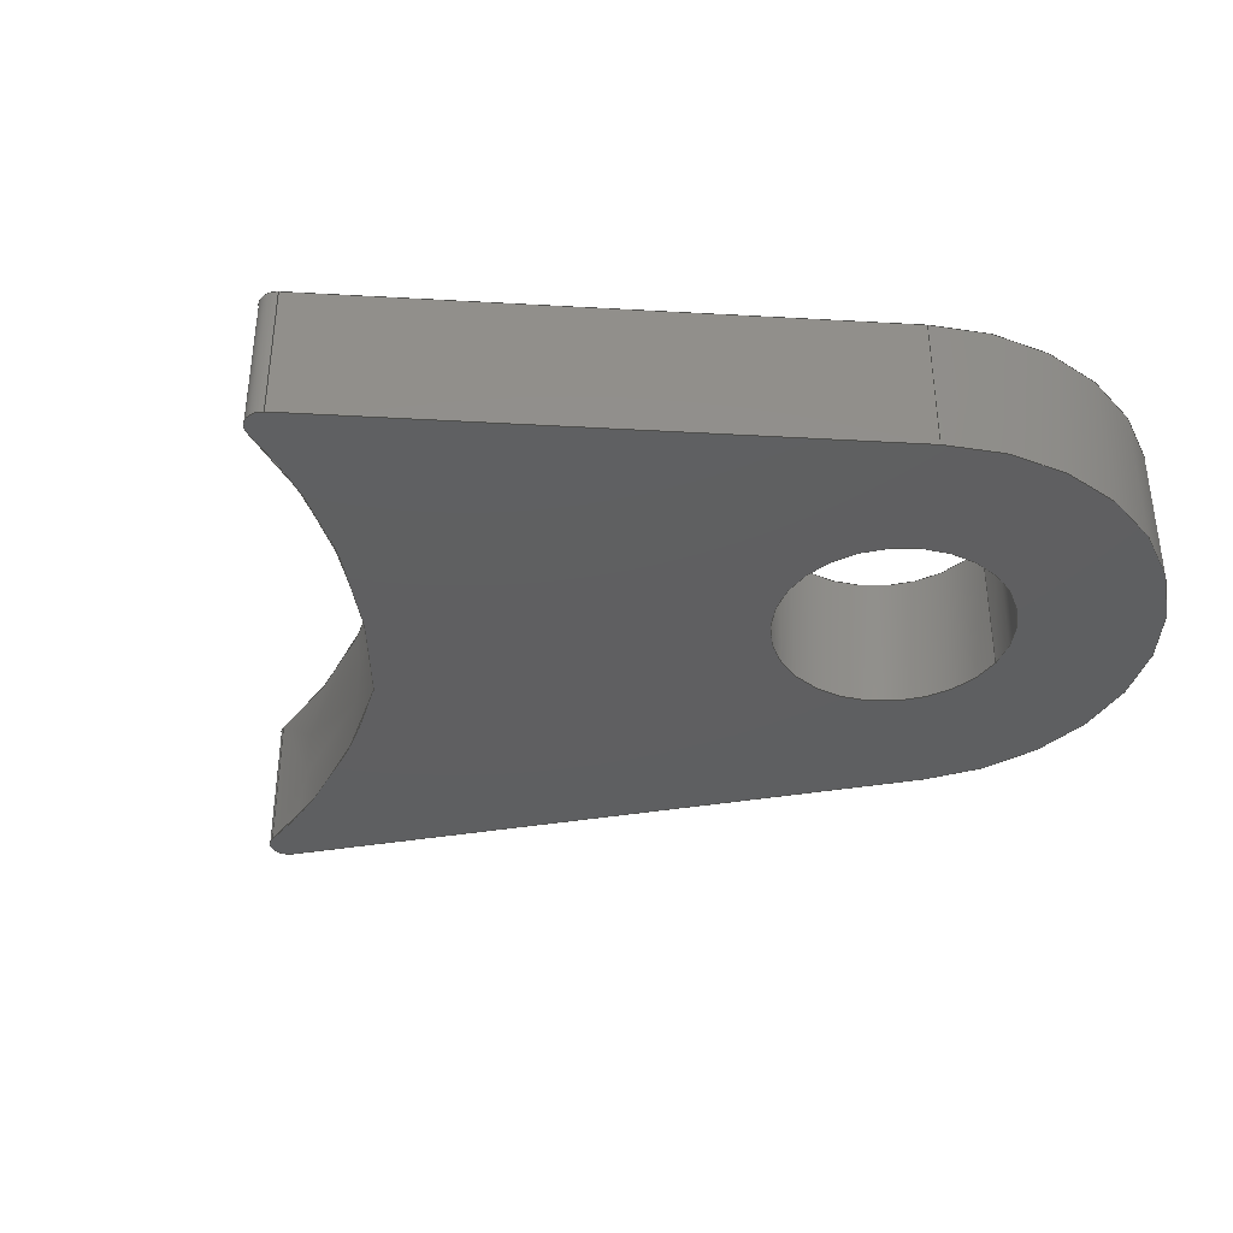
<metadata>
{"format":"iges","ext":"igs","renderer":"f3d","projection":"perspective","resolution":1024,"background":"white","views":[{"elev":-38.6,"azim":151.9,"up":"+Z"}]}
</metadata>
<code>
START RECORD GO HERE.
1H,,1H;,20HCNEXT - IGES PRODUCT,13H20M_RL_TU.igs,44HIBM CATIA IGES - CAT
IA Version 5 Release 19 ,27HCATIA Version 5 Release 19 ,32,75,6,75,15,
16HChape_Up_Tie_Rod,1,2,2HMM,1000,1,15H2.019e+07,0.001,
1e+04,5Halexb,15HLAPTOP-PR6NE7IP,11,0,15H2.019e+07,;
     116       1       0       0   10000       0       0       000000001
     116       0       0       1       0                Point0.1        0
     116       2       0       0   10000       0       0       000000001
     116       0       0       1       0                Point0.2        0
     406       3       0       0       0       0       0       000010201
     406       0       0       1      15                               0
     110       4       0       0       0       0       0       001010001
     110       0       0       1       0                               0
     110       5       0       0       0       0       0       001010001
     110       0       0       1       0                               0
     120       6       0       0       0       0       0       001010001
     120       0       0       1       0                               0
     110       7       0       0       0       0       0       001010001
     110       0       0       1       0                               0
     124       8       0       0       0       0       0       001020201
     124       0       0       2       0                               0
     100      10       0       0       0       0      15       001010001
     100       0       0       1       0                               0
     110      11       0       0       0       0       0       001010001
     110       0       0       2       0                               0
     124      13       0       0       0       0       0       001020201
     124       0       0       2       0                               0
     100      15       0       0       0       0      21       001010001
     100       0       0       1       0                               0
     102      16       0       0       0       0       0       001010001
     102       0       0       1       0                               0
     142      17       0       0       0       0       0       001010001
     142       0       0       1       0                               0
     144      18       0       0   10000       0       0       000000000
     144       0       0       1       0                               0
     110      19       0       0       0       0       0       001010001
     110       0       0       1       0                               0
     110      20       0       0       0       0       0       001010001
     110       0       0       1       0                               0
     120      21       0       0       0       0       0       001010001
     120       0       0       1       0                               0
     124      22       0       0       0       0       0       001020201
     124       0       0       2       0                               0
     100      24       0       0       0       0      37       001010001
     100       0       0       1       0                               0
     110      25       0       0       0       0       0       001010001
     110       0       0       1       0                               0
     124      26       0       0       0       0       0       001020201
     124       0       0       2       0                               0
     100      28       0       0       0       0      43       001010001
     100       0       0       1       0                               0
     110      29       0       0       0       0       0       001010001
     110       0       0       1       0                               0
     102      30       0       0       0       0       0       001010001
     102       0       0       1       0                               0
     142      31       0       0       0       0       0       001010001
     142       0       0       1       0                               0
     144      32       0       0   10000       0       0       000000000
     144       0       0       1       0                               0
     110      33       0       0       0       0       0       001010001
     110       0       0       1       0                               0
     110      34       0       0       0       0       0       001010001
     110       0       0       1       0                               0
     120      35       0       0       0       0       0       001010001
     120       0       0       1       0                               0
     124      36       0       0       0       0       0       001020201
     124       0       0       2       0                               0
     100      38       0       0       0       0      61       001010001
     100       0       0       1       0                               0
     110      39       0       0       0       0       0       001010001
     110       0       0       1       0                               0
     124      40       0       0       0       0       0       001020201
     124       0       0       1       0                               0
     100      41       0       0       0       0      67       001010001
     100       0       0       1       0                               0
     110      42       0       0       0       0       0       001010001
     110       0       0       1       0                               0
     102      43       0       0       0       0       0       001010001
     102       0       0       1       0                               0
     142      44       0       0       0       0       0       001010001
     142       0       0       1       0                               0
     144      45       0       0   10000       0       0       000000000
     144       0       0       1       0                               0
     108      46       0       0       0       0       0       001010001
     108       0       0       2       0                               0
     110      48       0       0       0       0       0       001010001
     110       0       0       2       0                               0
     110      50       0       0       0       0       0       001010001
     110       0       0       2       0                               0
     110      52       0       0       0       0       0       001010001
     110       0       0       2       0                               0
     110      54       0       0       0       0       0       001010001
     110       0       0       2       0                               0
     102      56       0       0       0       0       0       001010001
     102       0       0       1       0                               0
     142      57       0       0       0       0       0       001010001
     142       0       0       1       0                               0
     144      58       0       0   10000       0       0       000000000
     144       0       0       1       0                               0
     110      59       0       0       0       0       0       001010001
     110       0       0       2       0                               0
     110      61       0       0       0       0       0       001010001
     110       0       0       2       0                               0
     120      63       0       0       0       0       0       001010001
     120       0       0       1       0                               0
     110      64       0       0       0       0       0       001010001
     110       0       0       2       0                               0
     124      66       0       0       0       0       0       001020201
     124       0       0       2       0                               0
     100      68       0       0       0       0     103       001010001
     100       0       0       1       0                               0
     110      69       0       0       0       0       0       001010001
     110       0       0       2       0                               0
     124      71       0       0       0       0       0       001020201
     124       0       0       2       0                               0
     100      73       0       0       0       0     109       001010001
     100       0       0       1       0                               0
     102      74       0       0       0       0       0       001010001
     102       0       0       1       0                               0
     142      75       0       0       0       0       0       001010001
     142       0       0       1       0                               0
     144      76       0       0   10000       0       0       000000000
     144       0       0       1       0                               0
     126      77       0       0       0       0       0       001010001
     126       0       0      12       0                               0
     122      89       0       0       0       0       0       001010001
     122       0       0       1       0                               0
     126      90       0       0       0       0       0       001010001
     126       0       0      11       0                               0
     110     101       0       0       0       0       0       001010001
     110       0       0       2       0                               0
     126     103       0       0       0       0       0       001010001
     126       0       0      12       0                               0
     110     115       0       0       0       0       0       001010001
     110       0       0       2       0                               0
     102     117       0       0       0       0       0       001010001
     102       0       0       1       0                               0
     142     118       0       0       0       0       0       001010001
     142       0       0       1       0                               0
     144     119       0       0   10000       0       0       000000000
     144       0       0       1       0                               0
     110     120       0       0       0       0       0       001010001
     110       0       0       2       0                               0
     110     122       0       0       0       0       0       001010001
     110       0       0       2       0                               0
     120     124       0       0       0       0       0       001010001
     120       0       0       1       0                               0
     124     125       0       0       0       0       0       001020201
     124       0       0       2       0                               0
     100     127       0       0       0       0     143       001010001
     100       0       0       1       0                               0
     110     128       0       0       0       0       0       001010001
     110       0       0       2       0                               0
     124     130       0       0       0       0       0       001020201
     124       0       0       2       0                               0
     100     132       0       0       0       0     149       001010001
     100       0       0       1       0                               0
     110     133       0       0       0       0       0       001010001
     110       0       0       2       0                               0
     102     135       0       0       0       0       0       001010001
     102       0       0       1       0                               0
     142     136       0       0       0       0       0       001010001
     142       0       0       1       0                               0
     144     137       0       0   10000       0       0       000000000
     144       0       0       1       0                               0
     108     138       0       0       0       0       0       001010001
     108       0       0       2       0                               0
     110     140       0       0       0       0       0       001010001
     110       0       0       2       0                               0
     110     142       0       0       0       0       0       001010001
     110       0       0       1       0                               0
     110     143       0       0       0       0       0       001010001
     110       0       0       2       0                               0
     110     145       0       0       0       0       0       001010001
     110       0       0       2       0                               0
     102     147       0       0       0       0       0       001010001
     102       0       0       1       0                               0
     142     148       0       0       0       0       0       001010001
     142       0       0       1       0                               0
     144     149       0       0   10000       0       0       000000000
     144       0       0       1       0                               0
     108     150       0       0       0       0       0       001010001
     108       0       0       1       0                               0
     110     151       0       0       0       0       0       001010001
     110       0       0       2       0                               0
     124     153       0       0       0       0       0       001020201
     124       0       0       2       0                               0
     100     155       0       0       0       0     181       001010001
     100       0       0       1       0                               0
     110     156       0       0       0       0       0       001010001
     110       0       0       2       0                               0
     124     158       0       0       0       0       0       001020201
     124       0       0       2       0                               0
     100     160       0       0       0       0     187       001010001
     100       0       0       1       0                               0
     126     161       0       0       0       0       0       001010001
     126       0       0      12       0                               0
     124     173       0       0       0       0       0       001020201
     124       0       0       2       0                               0
     100     175       0       0       0       0     193       001010001
     100       0       0       1       0                               0
     126     176       0       0       0       0       0       001010001
     126       0       0      11       0                               0
     124     187       0       0       0       0       0       001020201
     124       0       0       2       0                               0
     100     189       0       0       0       0     199       001010001
     100       0       0       1       0                               0
     102     190       0       0       0       0       0       001010001
     102       0       0       1       0                               0
     142     191       0       0       0       0       0       001010001
     142       0       0       1       0                               0
     124     192       0       0       0       0       0       001020201
     124       0       0       2       0                               0
     100     194       0       0       0       0     207       001010001
     100       0       0       1       0                               0
     124     195       0       0       0       0       0       001020201
     124       0       0       2       0                               0
     100     197       0       0       0       0     211       001010001
     100       0       0       1       0                               0
     102     198       0       0       0       0       0       001010001
     102       0       0       1       0                               0
     142     199       0       0       0       0       0       001010001
     142       0       0       1       0                               0
     144     200       0       0   10000       0       0       000000000
     144       0       0       1       0                               0
     108     201       0       0       0       0       0       001010001
     108       0       0       1       0                               0
     124     202       0       0       0       0       0       001020201
     124       0       0       2       0                               0
     100     204       0       0       0       0     223       001010001
     100       0       0       1       0                               0
     126     205       0       0       0       0       0       001010001
     126       0       0      12       0                               0
     124     217       0       0       0       0       0       001020201
     124       0       0       2       0                               0
     100     219       0       0       0       0     229       001010001
     100       0       0       1       0                               0
     126     220       0       0       0       0       0       001010001
     126       0       0      11       0                               0
     124     231       0       0       0       0       0       001020201
     124       0       0       2       0                               0
     100     233       0       0       0       0     235       001010001
     100       0       0       1       0                               0
     110     234       0       0       0       0       0       001010001
     110       0       0       2       0                               0
     124     236       0       0       0       0       0       001020201
     124       0       0       2       0                               0
     100     238       0       0       0       0     241       001010001
     100       0       0       1       0                               0
     110     239       0       0       0       0       0       001010001
     110       0       0       2       0                               0
     102     241       0       0       0       0       0       001010001
     102       0       0       1       0                               0
     142     242       0       0       0       0       0       001010001
     142       0       0       1       0                               0
     124     243       0       0       0       0       0       001020201
     124       0       0       2       0                               0
     100     245       0       0       0       0     251       001010001
     100       0       0       1       0                               0
     124     246       0       0       0       0       0       001020201
     124       0       0       1       0                               0
     100     247       0       0       0       0     255       001010001
     100       0       0       1       0                               0
     102     248       0       0       0       0       0       001010001
     102       0       0       1       0                               0
     142     249       0       0       0       0       0       001010001
     142       0       0       1       0                               0
     144     250       0       0   10000       0       0       000000000
     144       0       0       1       0                               0
     126     251       0       0       0       0       0       001010001
     126       0       0      12       0                               0
     122     263       0       0       0       0       0       001010001
     122       0       0       1       0                               0
     126     264       0       0       0       0       0       001010001
     126       0       0      12       0                               0
     110     276       0       0       0       0       0       001010001
     110       0       0       2       0                               0
     126     278       0       0       0       0       0       001010001
     126       0       0      11       0                               0
     110     289       0       0       0       0       0       001010001
     110       0       0       2       0                               0
     102     291       0       0       0       0       0       001010001
     102       0       0       1       0                               0
     142     292       0       0       0       0       0       001010001
     142       0       0       1       0                               0
     144     293       0       0   10000       0       0       000000000
     144       0       0       1       0                               0
     110     294       0       0       0       0       0       001010001
     110       0       0       2       0                               0
     110     296       0       0       0       0       0       001010001
     110       0       0       2       0                               0
     120     298       0       0       0       0       0       001010001
     120       0       0       1       0                               0
     110     299       0       0       0       0       0       001010001
     110       0       0       2       0                               0
     124     301       0       0       0       0       0       001020201
     124       0       0       2       0                               0
     100     303       0       0       0       0     291       001010001
     100       0       0       1       0                               0
     110     304       0       0       0       0       0       001010001
     110       0       0       2       0                               0
     124     306       0       0       0       0       0       001020201
     124       0       0       2       0                               0
     100     308       0       0       0       0     297       001010001
     100       0       0       1       0                               0
     102     309       0       0       0       0       0       001010001
     102       0       0       1       0                               0
     142     310       0       0       0       0       0       001010001
     142       0       0       1       0                               0
     144     311       0       0   10000       0       0       000000000
     144       0       0       1       0                               0
116,0,0,30,0,0,0;                                                1
116,16.13,-10.09,30,0,0,0;                                         3
406,1,15HCorps principal,0,0;                                          5
110,0,0,32,0,0,33,0,0;                                     7
110,2.849,6.394,30,2.849,6.394,34,0,0;         9
120,7,9,0,6.283,0,0;                                          11
110,2.849,6.394,30,2.849,6.394,34,0,0;        13
124,0.407,-0.9134,0,0,0.9134,                  15
0.407,0,0,0,0,1,34,0,0;                            15
100,0,0,0,7,0,-6.729,1.929,0,0;                 17
110,-4.501,-5.361,34,-4.501,-5.361,         19
30,0,0;                                                             19
124,-0.643,-0.7658,0,0,-0.7658,                21
0.643,0,0,0,0,-1,30,0,0;                           21
100,0,0,0,7,0,-6.729,1.929,0,0;                 23
102,4,13,17,19,23,0,0;                                                25
142,0,11,0,25,2,0,0;                                                  27
144,11,1,0,27,0,1,5;                                                  29
110,0,0,32,0,0,33,0,0;                                    31
110,3.2,0,30,3.2,0,34,0,0;                                    33
120,31,33,0,6.283,0,0;                                        35
124,1,2.449e-16,0,0,-2.449e-16,1,0,0,       37
0,0,1,30,0,0;                                                 37
100,0,0,0,3.2,0,-3.2,-3.919e-16,0,0;                   39
110,-3.2,3.919e-16,30,-3.2,3.919e-16,34,0,0;        41
124,-1,1.225e-16,0,0,1.225e-16,1,0,0,       43
0,0,-1,34,0,0;                                                43
100,0,0,0,3.2,0,-3.2,3.919e-16,0,0;                    45
110,3.2,0,34,3.2,-7.837e-16,30,0,0;                      47
102,4,39,41,45,47,0,0;                                                49
142,0,35,0,49,2,0,0;                                                  51
144,35,1,0,51,0,1,5;                                                  53
110,0,0,32,0,0,33,0,0;                                    55
110,-3.2,3.919e-16,30,-3.2,3.919e-16,34,0,0;        57
120,55,57,0,6.283,0,0;                                        59
124,-1,-1.225e-16,0,0,1.225e-16,-1,0,         61
0,0,0,1,30,0,0;                                             61
100,0,0,0,3.2,0,-3.2,3.919e-16,0,0;                    63
110,3.2,-7.837e-16,30,3.2,0,34,0,0;                      65
124,1,0,0,0,0,-1,0,0,0,0,-1,34,0,0;           67
100,0,0,0,3.2,0,-3.2,-3.919e-16,0,0;                   69
110,-3.2,3.919e-16,34,-3.2,3.919e-16,30,0,0;        71
102,4,63,65,69,71,0,0;                                                73
142,0,59,0,73,2,0,0;                                                  75
144,59,1,0,75,0,1,5;                                                  77
108,-0.643,-0.7658,0,7,0,-4.501,               79
-5.361,30,1,0,0;                                            79
110,9.665,-17.26,34,9.665,-17.26,30,      81
0,0;                                                                  81
110,9.665,-17.26,30,-4.501,-5.361,          83
30,0,0;                                                             83
110,-4.501,-5.361,30,-4.501,-5.361,         85
34,0,0;                                                             85
110,-4.501,-5.361,34,9.665,-17.26,          87
34,0,0;                                                             87
102,4,81,83,85,87,0,0;                                                89
142,0,79,0,89,2,0,0;                                                  91
144,79,1,0,91,0,1,5;                                                  93
110,9.987,-16.87,32,9.987,-16.87,31,      95
0,0;                                                                  95
110,10.48,-16.78,34,10.48,-16.78,30,      97
0,0;                                                                  97
120,95,97,0,6.283,0,0;                                        99
110,9.665,-17.26,30,9.665,-17.26,34,     101
0,0;                                                                 101
124,-0.643,0.7658,0,9.987,-0.7658,        103
-0.643,0,-16.87,0,0,1,34,0,0;                 103
100,0,0,0,0.5,0,-0.3868,0.3168,0,0;              105
110,10.48,-16.78,34,10.48,-16.78,30,     107
0,0;                                                                 107
124,0.9827,0.185,0,9.987,0.185,          109
-0.9827,0,-16.87,0,0,-1,30,0,0;                109
100,0,0,0,0.5,0,-0.3868,0.3168,0,0;              111
102,4,101,105,107,111,0,0;                                           113
142,0,99,0,113,2,0,0;                                                115
144,99,1,0,115,0,1,5;                                                117
126,11,5,0,0,1,0,2.284,2.284,2.284,                119
2.284,2.284,2.284,4.779,4.779,           119
4.779,10.3,10.3,10.3,13.61,           119
13.61,13.61,13.61,13.61,13.61,1,1,      119
1,1,1,1,1,1,1,1,1,1,10.48,                 119
-16.78,34,10.41,-16.43,34,10.36,          119
-16.09,34,10.31,-15.73,34,10.2,          119
-14.61,34,10.18,-13.47,34,10.2,         119
-12.69,34,10.3,-11.44,34,10.5,         119
-10.21,34,10.58,-9.747,34,10.68,         119
-9.29,34,10.79,-8.835,34,2.284,          119
13.61,0,0,0,0,0;                                          119
122,119,10.48,-16.78,30,0,0;                           121
126,11,5,0,0,1,0,0,0,0,0,0,0,3.308,                123
3.308,3.308,8.833,8.833,8.833,         123
11.33,11.33,11.33,11.33,11.33,         123
11.33,1,1,1,1,1,1,1,1,1,1,1,1,         123
10.79,-8.835,30,10.68,-9.29,30,          123
10.58,-9.747,30,10.5,-10.21,30,         123
10.3,-11.44,30,10.2,-12.69,30,         123
10.18,-13.47,30,10.2,-14.61,30,         123
10.31,-15.73,30,10.36,-16.09,30,           123
10.41,-16.43,30,10.48,-16.78,30,0,     123
11.33,0,0,0,0,0;                                         123
110,10.48,-16.78,30,10.48,-16.78,34,     125
0,0;                                                                 125
126,11,5,0,0,1,0,2.284,2.284,2.284,                127
2.284,2.284,2.284,4.779,4.779,           127
4.779,10.3,10.3,10.3,13.61,           127
13.61,13.61,13.61,13.61,13.61,1,1,      127
1,1,1,1,1,1,1,1,1,1,10.48,                 127
-16.78,34,10.41,-16.43,34,10.36,          127
-16.09,34,10.31,-15.73,34,10.2,          127
-14.61,34,10.18,-13.47,34,10.2,         127
-12.69,34,10.3,-11.44,34,10.5,         127
-10.21,34,10.58,-9.747,34,10.68,         127
-9.29,34,10.79,-8.835,34,2.284,          127
13.61,0,0,0,0,0;                                          127
110,10.79,-8.835,34,10.79,-8.835,30,0,     129
0;                                                                   129
102,4,123,125,127,129,0,0;                                           131
142,0,121,0,131,2,0,0;                                               133
144,121,1,0,133,0,1,5;                                               135
110,11.28,-8.952,32,11.28,-8.952,31,0,     137
0;                                                                   137
110,10.79,-8.835,34,10.79,-8.835,30,0,     139
0;                                                                   139
120,137,139,0,6.283,0,0;                                     141
124,-0.9721,0.2344,0,11.28,0.2344,          143
0.9721,0,-8.952,0,0,-1,34,0,0;                 143
100,0,0,0,0.5,0,0.4895,0.1017,0,0;               145
110,10.83,-8.739,34,10.83,-8.739,30,0,     147
0;                                                                   147
124,-0.9041,-0.4273,0,11.28,0.4273,         149
-0.9041,0,-8.952,0,0,1,30,0,0;                 149
100,0,0,0,0.5,0,0.4895,0.1017,0,0;               151
110,10.79,-8.835,30,10.79,-8.835,34,0,     153
0;                                                                   153
102,4,145,147,151,153,0,0;                                           155
142,0,141,0,155,2,0,0;                                               157
144,141,1,0,157,0,1,5;                                               159
108,-0.407,-0.9134,0,-7,0,2.849,               161
6.394,30,1,0,0;                                             161
110,17.42,-0.09949,34,2.849,6.394,34,      163
0,0;                                                                 163
110,2.849,6.394,34,2.849,6.394,30,0,0;       165
110,2.849,6.394,30,17.42,-0.09949,30,      167
0,0;                                                                 167
110,17.42,-0.09949,30,17.42,-0.09949,      169
34,0,0;                                                            169
102,4,163,165,167,169,0,0;                                           171
142,0,161,0,171,2,0,0;                                               173
144,161,1,0,173,0,1,5;                                               175
108,0,0,1,30,0,0,0,30,1,0,0;                         177
110,17.42,-0.09949,30,2.849,6.394,30,      179
0,0;                                                                 179
124,0.407,-0.9134,0,0,0.9134,                 181
0.407,0,0,0,0,1,30,0,0;                           181
100,0,0,0,7,0,-6.729,1.929,0,0;                183
110,-4.501,-5.361,30,9.665,-17.26,         185
30,0,0;                                                            185
124,-0.643,0.7658,0,9.987,-0.7658,        187
-0.643,0,-16.87,0,0,1,30,0,0;                 187
100,0,0,0,0.5,0,-0.3868,0.3168,0,0;              189
126,11,5,0,0,1,0,2.284,2.284,2.284,                191
2.284,2.284,2.284,4.779,4.779,           191
4.779,10.3,10.3,10.3,13.61,           191
13.61,13.61,13.61,13.61,13.61,1,1,      191
1,1,1,1,1,1,1,1,1,1,10.48,                 191
-16.78,30,10.41,-16.43,30,10.36,          191
-16.09,30,10.31,-15.73,30,10.2,          191
-14.61,30,10.18,-13.47,30,10.2,         191
-12.69,30,10.3,-11.44,30,10.5,         191
-10.21,30,10.58,-9.747,30,10.68,         191
-9.29,30,10.79,-8.835,30,2.284,          191
13.61,0,0,0,0,0;                                          191
124,-0.9721,0.2344,0,11.28,0.2344,          193
0.9721,0,-8.952,0,0,-1,30,0,0;                 193
100,0,0,0,0.5,0,0.4895,0.1017,0,0;               195
126,11,5,0,0,1,0,0,0,0,0,0,0,5.173,                197
5.173,5.173,10.43,10.43,10.43,         197
14.65,14.65,14.65,14.65,14.65,         197
14.65,1,1,1,1,1,1,1,1,1,1,1,1,         197
10.83,-8.739,30,11.14,-8.077,30,          197
11.48,-7.428,30,11.84,-6.794,30,         197
12.64,-5.55,30,13.55,-4.384,30,         197
14.03,-3.82,30,14.96,-2.851,30,         197
15.99,-1.986,30,16.46,-1.624,30,         197
16.96,-1.29,30,17.47,-0.9871,30,        197
0,14.65,0,0,0,0,0;                                     197
124,0.5072,0.8618,0,17.22,-0.8618,         199
0.5072,0,-0.5562,0,0,1,30,0,0;                 199
100,0,0,0,0.5,0,-0.2904,0.4071,0,0;              201
102,8,179,183,185,189,191,195,197,201,0,0;                           203
142,0,177,0,203,2,0,0;                                               205
124,1,-2.449e-16,0,0,-2.449e-16,-1,0,        207
0,0,0,-1,30,0,0;                                           207
100,0,0,0,3.2,0,-3.2,3.919e-16,0,0;                   209
124,-1,1.225e-16,0,0,1.225e-16,1,0,0,      211
0,0,-1,30,0,0;                                               211
100,0,0,0,3.2,0,-3.2,-3.919e-16,0,0;                  213
102,2,209,213,0,0;                                                   215
142,0,177,0,215,2,0,0;                                               217
144,177,1,1,205,217,0,1,5;                                           219
108,0,0,1,34,0,0,0,34,1,0,0;                         221
124,0.407,0.9134,0,17.22,0.9134,          223
-0.407,0,-0.5562,0,0,-1,34,0,0;               223
100,0,0,0,0.5,0,-0.2904,0.4071,0,0;              225
126,11,5,0,0,1,0,5.771,5.771,5.771,5.771,        227
5.771,5.771,9.988,9.988,9.988,              227
15.24,15.24,15.24,20.42,20.42,         227
20.42,20.42,20.42,20.42,1,1,1,1,     227
1,1,1,1,1,1,1,1,17.47,-0.9871,34,      227
16.96,-1.29,34,16.46,-1.624,34,         227
15.99,-1.986,34,14.96,-2.851,34,         227
14.03,-3.82,34,13.55,-4.384,34,         227
12.64,-5.55,34,11.84,-6.794,34,         227
11.48,-7.428,34,11.14,-8.077,34,         227
10.83,-8.739,34,5.771,20.42,0,0,0,     227
0,0;                                                                 227
124,-0.9041,-0.4273,0,11.28,0.4273,         229
-0.9041,0,-8.952,0,0,1,34,0,0;                 229
100,0,0,0,0.5,0,0.4895,0.1017,0,0;               231
126,11,5,0,0,1,0,0,0,0,0,0,0,3.308,                233
3.308,3.308,8.833,8.833,8.833,         233
11.33,11.33,11.33,11.33,11.33,         233
11.33,1,1,1,1,1,1,1,1,1,1,1,1,         233
10.79,-8.835,34,10.68,-9.29,34,          233
10.58,-9.747,34,10.5,-10.21,34,         233
10.3,-11.44,34,10.2,-12.69,34,         233
10.18,-13.47,34,10.2,-14.61,34,         233
10.31,-15.73,34,10.36,-16.09,34,           233
10.41,-16.43,34,10.48,-16.78,34,0,     233
11.33,0,0,0,0,0;                                         233
124,0.9827,0.185,0,9.987,0.185,          235
-0.9827,0,-16.87,0,0,-1,34,0,0;                235
100,0,0,0,0.5,0,-0.3868,0.3168,0,0;              237
110,9.665,-17.26,34,-4.501,-5.361,         239
34,0,0;                                                            239
124,-0.643,-0.7658,0,0,-0.7658,               241
0.643,0,0,0,0,-1,34,0,0;                          241
100,0,0,0,7,0,-6.729,1.929,0,0;                243
110,2.849,6.394,34,17.42,-0.09949,34,      245
0,0;                                                                 245
102,8,225,227,231,233,237,239,243,245,0,0;                           247
142,0,221,0,247,2,0,0;                                               249
124,-1,-1.225e-16,0,0,1.225e-16,-1,0,        251
0,0,0,1,34,0,0;                                            251
100,0,0,0,3.2,0,-3.2,-3.919e-16,0,0;                  253
124,1,0,0,0,0,1,0,0,0,0,1,34,0,0;            255
100,0,0,0,3.2,0,-3.2,3.919e-16,0,0;                   257
102,2,253,257,0,0;                                                   259
142,0,221,0,259,2,0,0;                                               261
144,221,1,1,249,261,0,1,5;                                           263
126,11,5,0,0,1,0,5.771,5.771,5.771,5.771,        265
5.771,5.771,9.988,9.988,9.988,              265
15.24,15.24,15.24,20.42,20.42,         265
20.42,20.42,20.42,20.42,1,1,1,1,     265
1,1,1,1,1,1,1,1,17.47,-0.9871,30,      265
16.96,-1.29,30,16.46,-1.624,30,         265
15.99,-1.986,30,14.96,-2.851,30,         265
14.03,-3.82,30,13.55,-4.384,30,         265
12.64,-5.55,30,11.84,-6.794,30,         265
11.48,-7.428,30,11.14,-8.077,30,         265
10.83,-8.739,30,5.771,20.42,0,0,0,     265
0,0;                                                                 265
122,265,17.47,-0.9871,34,0,0;                          267
126,11,5,0,0,1,0,5.771,5.771,5.771,5.771,        269
5.771,5.771,9.988,9.988,9.988,              269
15.24,15.24,15.24,20.42,20.42,         269
20.42,20.42,20.42,20.42,1,1,1,1,     269
1,1,1,1,1,1,1,1,17.47,-0.9871,30,      269
16.96,-1.29,30,16.46,-1.624,30,         269
15.99,-1.986,30,14.96,-2.851,30,         269
14.03,-3.82,30,13.55,-4.384,30,         269
12.64,-5.55,30,11.84,-6.794,30,         269
11.48,-7.428,30,11.14,-8.077,30,         269
10.83,-8.739,30,5.771,20.42,0,0,0,     269
0,0;                                                                 269
110,10.83,-8.739,30,10.83,-8.739,34,0,     271
0;                                                                   271
126,11,5,0,0,1,0,0,0,0,0,0,0,5.173,                273
5.173,5.173,10.43,10.43,10.43,         273
14.65,14.65,14.65,14.65,14.65,         273
14.65,1,1,1,1,1,1,1,1,1,1,1,1,         273
10.83,-8.739,34,11.14,-8.077,34,          273
11.48,-7.428,34,11.84,-6.794,34,         273
12.64,-5.55,34,13.55,-4.384,34,         273
14.03,-3.82,34,14.96,-2.851,34,         273
15.99,-1.986,34,16.46,-1.624,34,         273
16.96,-1.29,34,17.47,-0.9871,34,        273
0,14.65,0,0,0,0,0;                                     273
110,17.47,-0.9871,34,17.47,-0.9871,        275
30,0,0;                                                            275
102,4,269,271,273,275,0,0;                                           277
142,0,267,0,277,2,0,0;                                               279
144,267,1,0,279,0,1,5;                                               281
110,17.22,-0.5562,32,17.22,-0.5562,        283
33,0,0;                                                            283
110,17.47,-0.9871,30,17.47,-0.9871,        285
34,0,0;                                                            285
120,283,285,0,6.283,0,0;                                     287
110,17.47,-0.9871,30,17.47,-0.9871,        289
34,0,0;                                                            289
124,0.5072,0.8618,0,17.22,-0.8618,         291
0.5072,0,-0.5562,0,0,1,34,0,0;                 291
100,0,0,0,0.5,0,-0.2904,0.4071,0,0;              293
110,17.42,-0.09949,34,17.42,-0.09949,      295
30,0,0;                                                            295
124,0.407,0.9134,0,17.22,0.9134,          297
-0.407,0,-0.5562,0,0,-1,30,0,0;               297
100,0,0,0,0.5,0,-0.2904,0.4071,0,0;              299
102,4,289,293,295,299,0,0;                                           301
142,0,287,0,301,2,0,0;                                               303
144,287,1,0,303,0,1,5;                                               305
S      1G      4D    306P    311
</code>
